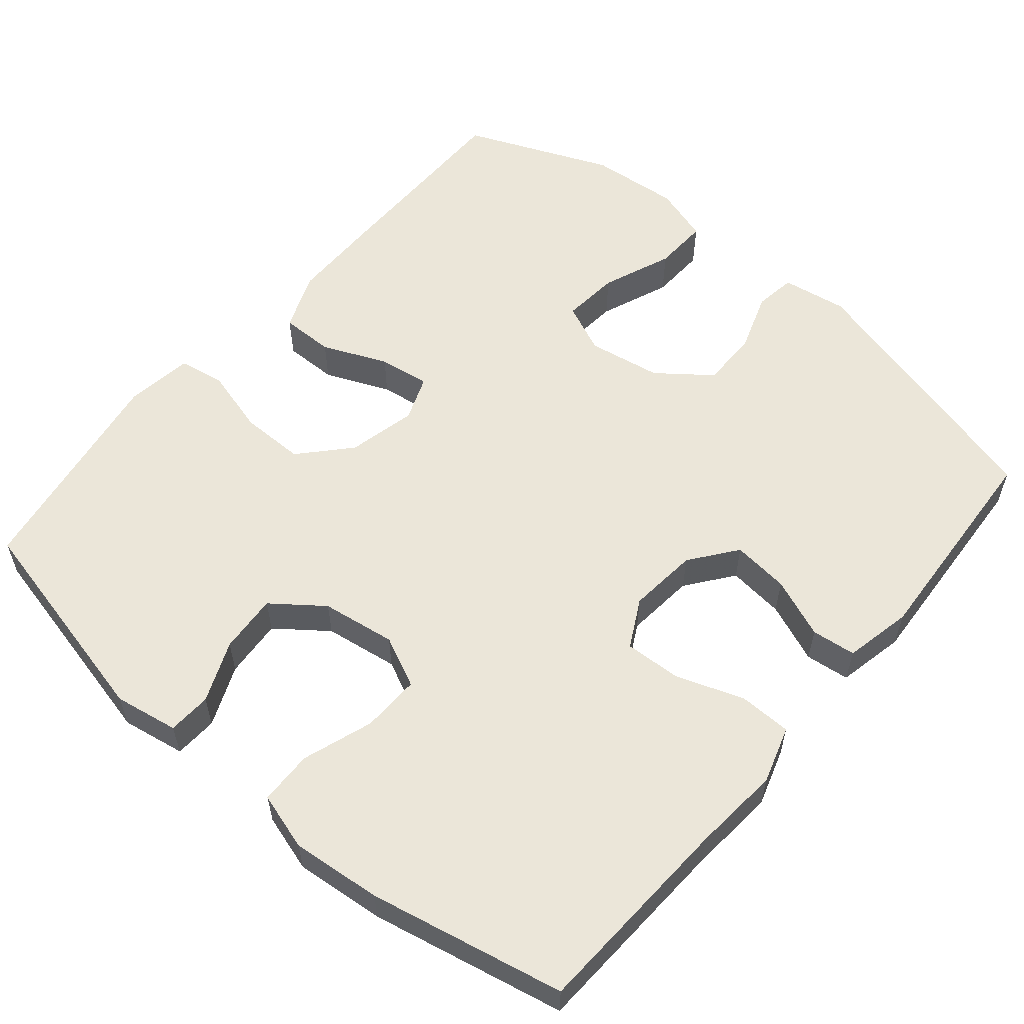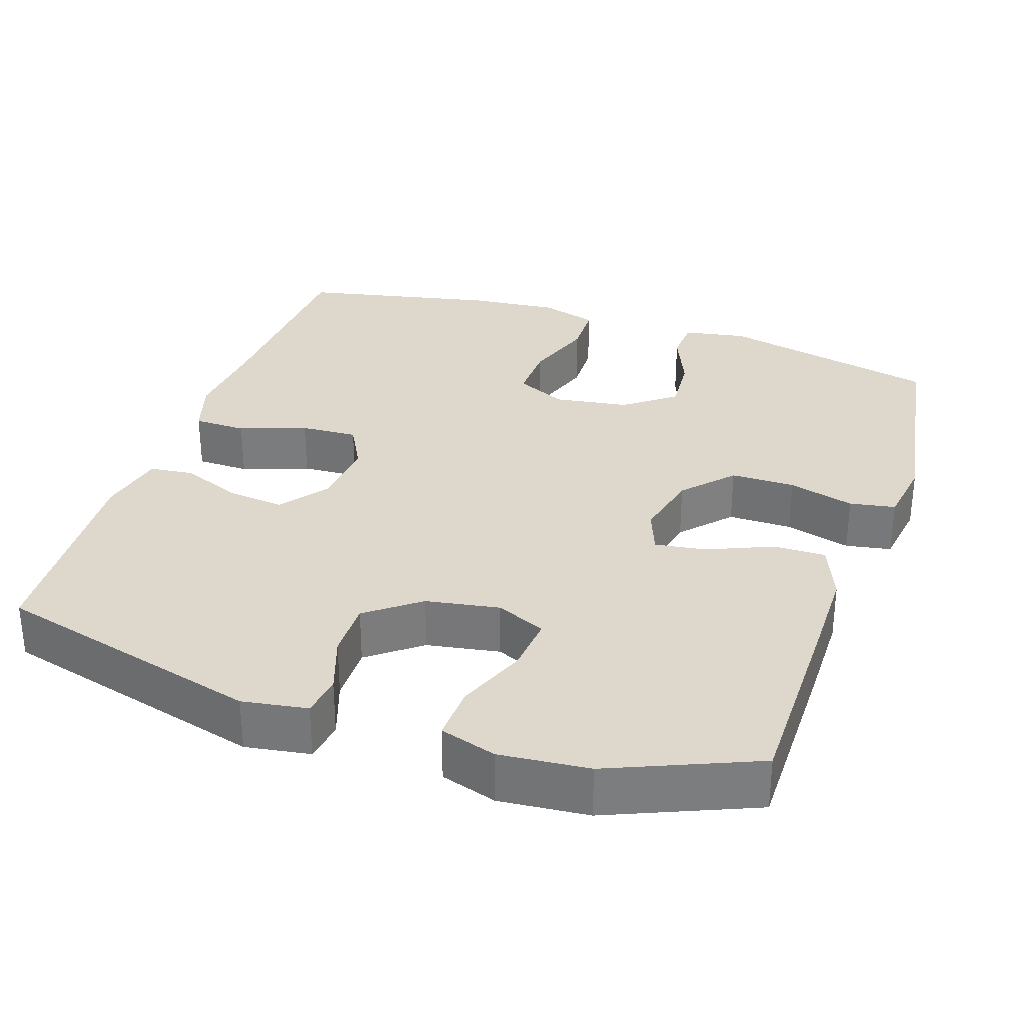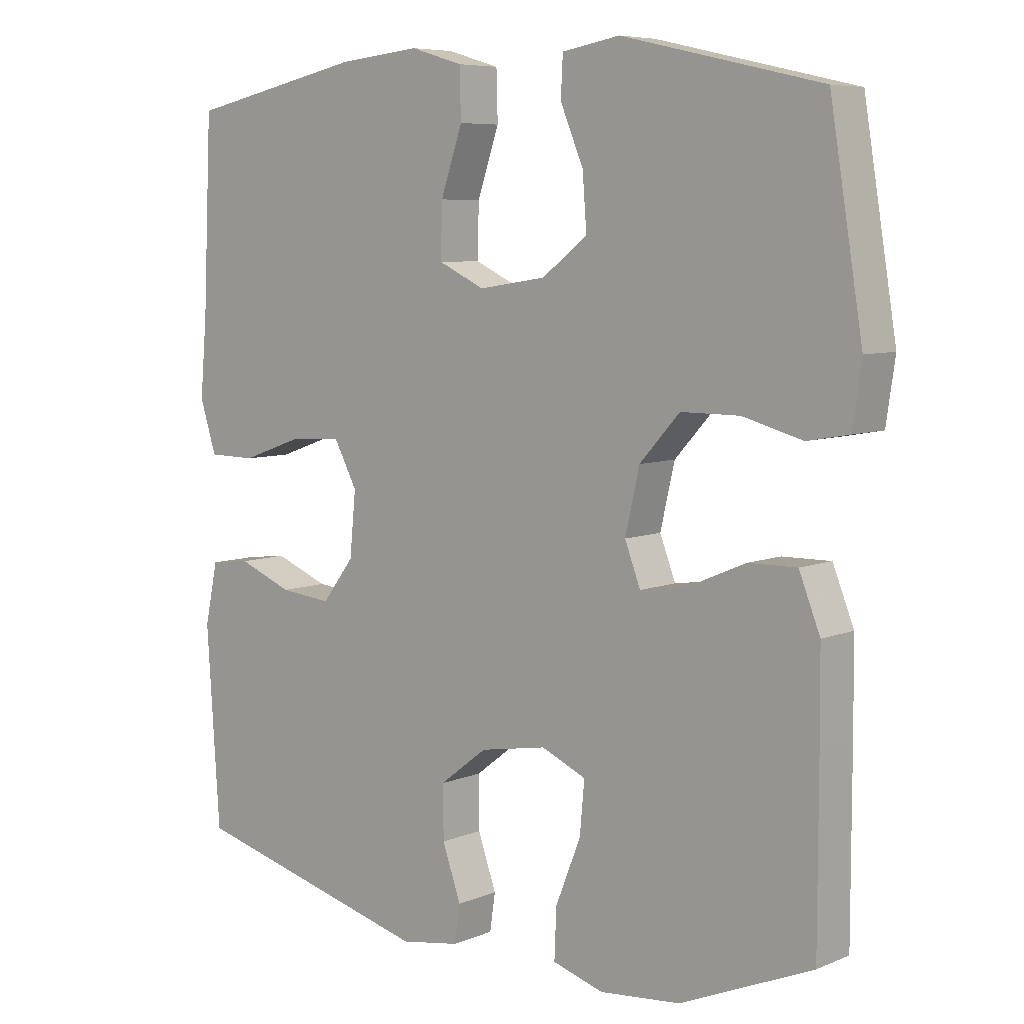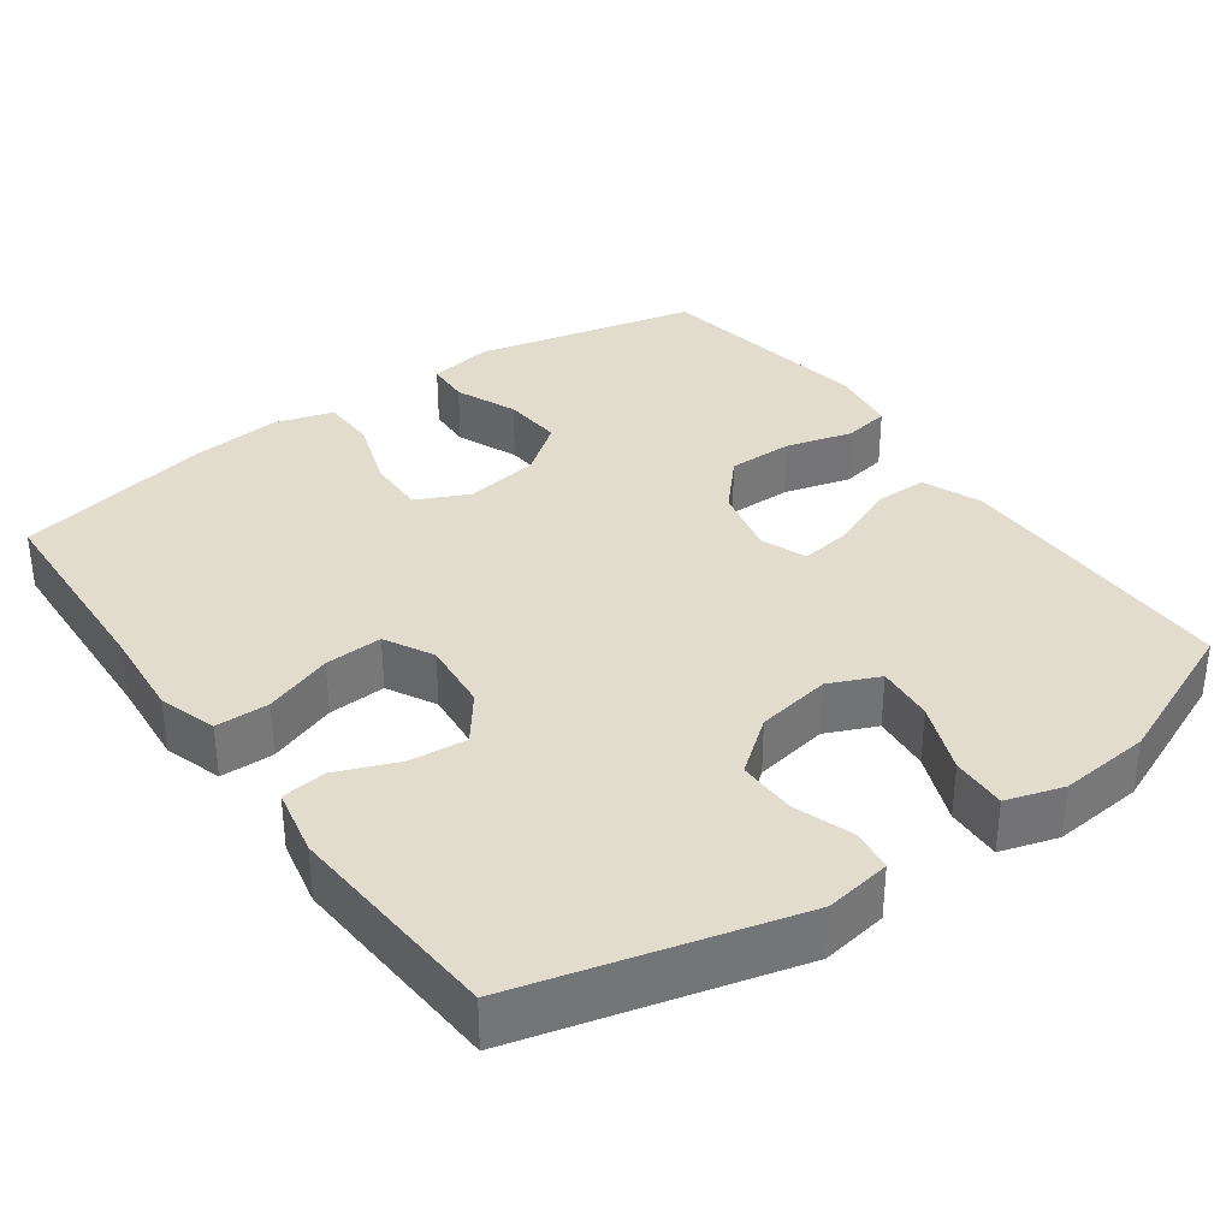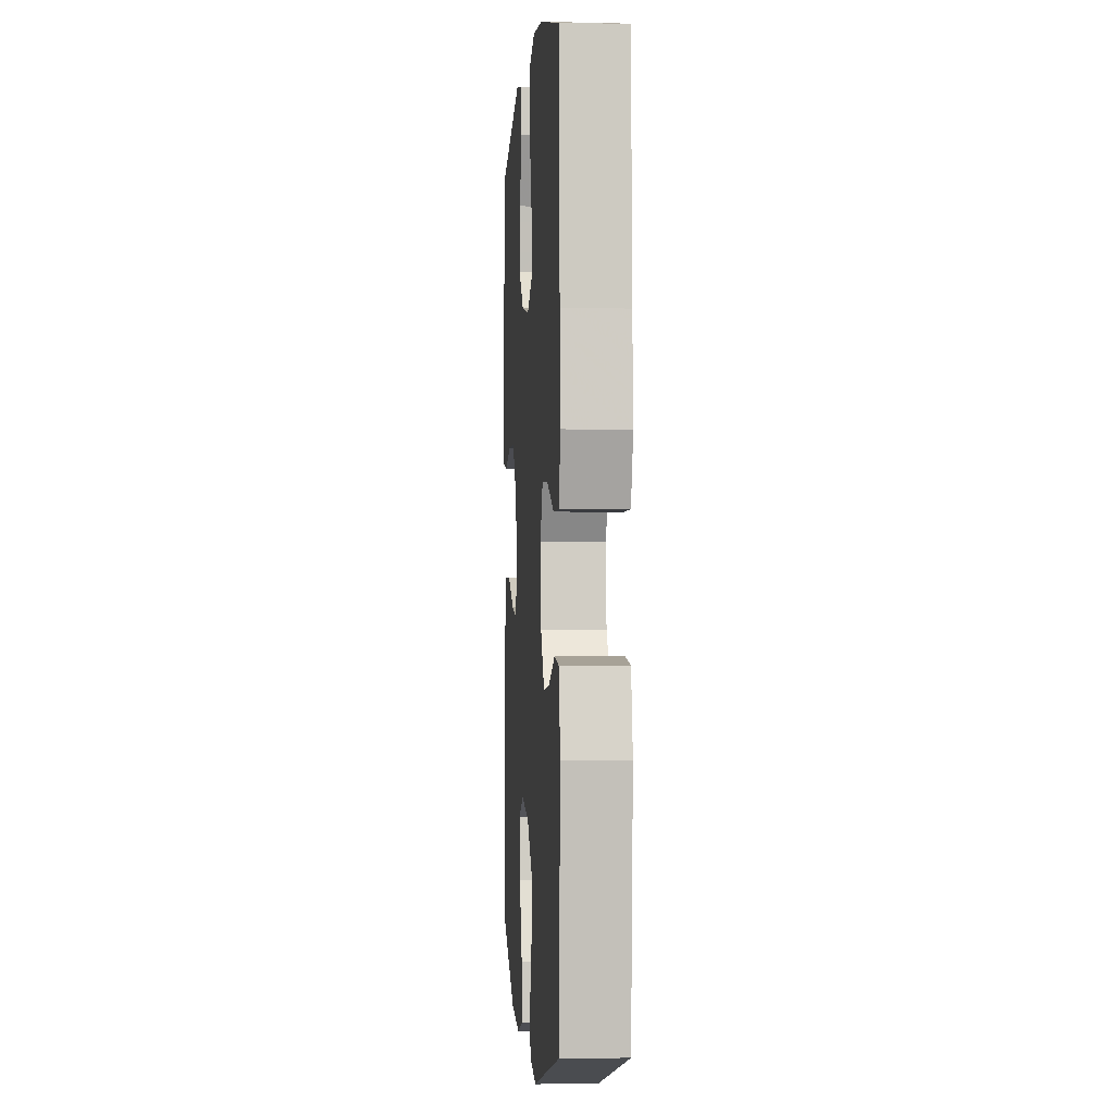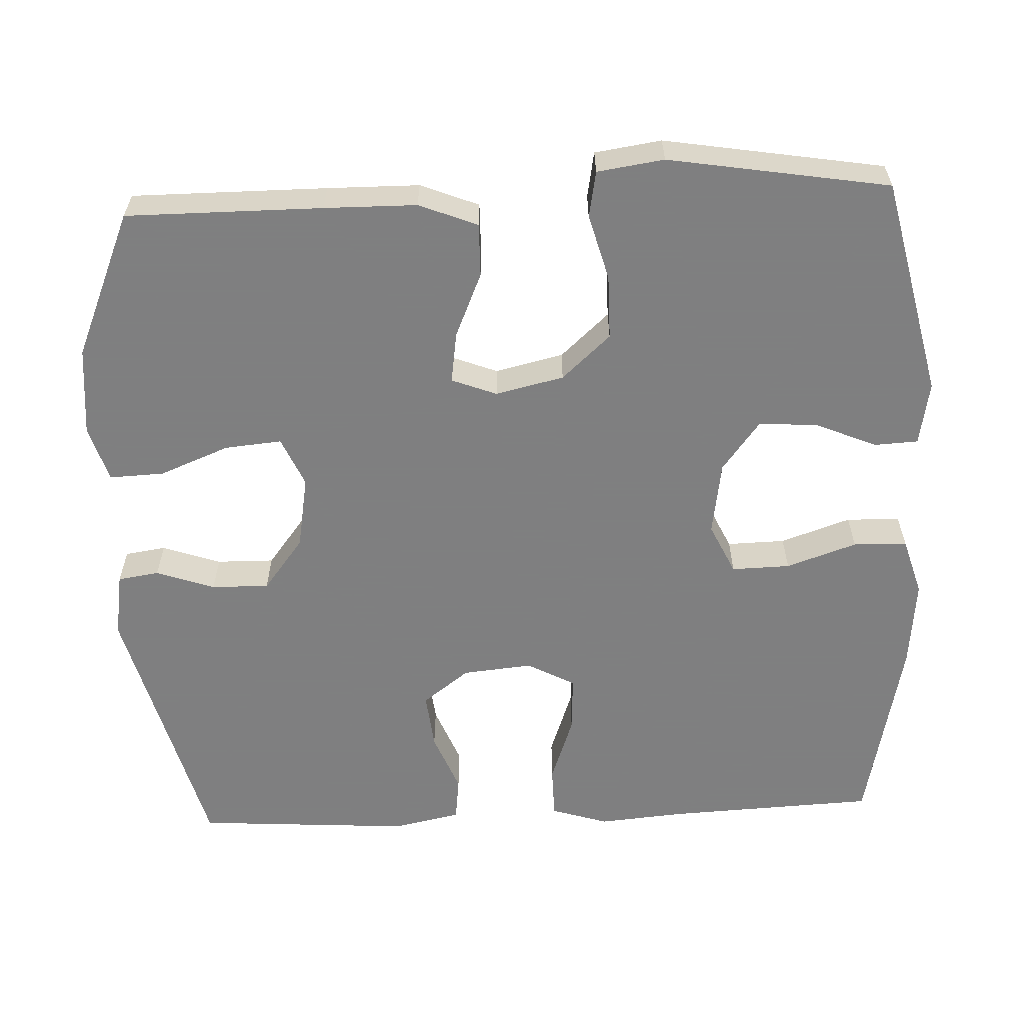
<metadata>
{"format":"obj","ext":"obj","renderer":"f3d","projection":"perspective","resolution":1024,"background":"white","views":[{"elev":57.5,"azim":40.2,"up":"+Y"},{"elev":31.4,"azim":-161.3,"up":"+Y"},{"elev":6.9,"azim":-139.6,"up":"+Z"},{"elev":34.6,"azim":144.3,"up":"+Y"},{"elev":-0.3,"azim":85.9,"up":"+Z"},{"elev":-59.9,"azim":-87.6,"up":"+Y"}]}
</metadata>
<code>
v 0.5 0.07 0.5
v 0.513 0.07 0.223
v 0.523 0.07 0.106
v 0.499 0.07 0.03
v 0.429 0.07 0.029
v 0.339 0.07 0.061
v 0.263 0.07 0.065
v 0.229 0.07 0.001
v 0.238 0.07 -0.092
v 0.285 0.07 -0.154
v 0.361 0.07 -0.146
v 0.441 0.07 -0.114
v 0.5 0.07 -0.121
v 0.519 0.07 -0.211
v 0.5 0.07 -0.5
v 0.142 0.07 -0.594
v 0.055 0.07 -0.58
v 0.047 0.07 -0.525
v 0.074 0.07 -0.447
v 0.075 0.07 -0.37
v 0.005 0.07 -0.316
v -0.093 0.07 -0.299
v -0.159 0.07 -0.328
v -0.152 0.07 -0.404
v -0.115 0.07 -0.497
v -0.112 0.07 -0.57
v -0.187 0.07 -0.593
v -0.306 0.07 -0.582
v -0.5 0.07 -0.5
v -0.5 0.07 -0.239
v -0.499 0.07 -0.116
v -0.468 0.07 -0.038
v -0.397 0.07 -0.039
v -0.311 0.07 -0.076
v -0.243 0.07 -0.086
v -0.22 0.07 -0.026
v -0.241 0.07 0.065
v -0.3 0.07 0.13
v -0.386 0.07 0.13
v -0.474 0.07 0.106
v -0.535 0.07 0.117
v -0.548 0.07 0.206
v -0.5 0.07 0.5
v -0.207 0.07 0.567
v -0.122 0.07 0.552
v -0.119 0.07 0.494
v -0.153 0.07 0.413
v -0.159 0.07 0.334
v -0.092 0.07 0.283
v 0.007 0.07 0.268
v 0.075 0.07 0.3
v 0.073 0.07 0.378
v 0.041 0.07 0.472
v 0.043 0.07 0.544
v 0.12 0.07 0.567
v 0.24 0.07 0.555
v 0.5 0 0.5
v 0.513 0 0.223
v 0.523 0 0.106
v 0.499 0 0.03
v 0.429 0 0.029
v 0.339 0 0.061
v 0.263 0 0.065
v 0.229 0 0.001
v 0.238 0 -0.092
v 0.285 0 -0.154
v 0.361 0 -0.146
v 0.441 0 -0.114
v 0.5 0 -0.121
v 0.519 0 -0.211
v 0.5 0 -0.5
v 0.142 0 -0.594
v 0.055 0 -0.58
v 0.047 0 -0.525
v 0.074 0 -0.447
v 0.075 0 -0.37
v 0.005 0 -0.316
v -0.093 0 -0.299
v -0.159 0 -0.328
v -0.152 0 -0.404
v -0.115 0 -0.497
v -0.112 0 -0.57
v -0.187 0 -0.593
v -0.306 0 -0.582
v -0.5 0 -0.5
v -0.5 0 -0.239
v -0.499 0 -0.116
v -0.468 0 -0.038
v -0.397 0 -0.039
v -0.311 0 -0.076
v -0.243 0 -0.086
v -0.22 0 -0.026
v -0.241 0 0.065
v -0.3 0 0.13
v -0.386 0 0.13
v -0.474 0 0.106
v -0.535 0 0.117
v -0.548 0 0.206
v -0.5 0 0.5
v -0.207 0 0.567
v -0.122 0 0.552
v -0.119 0 0.494
v -0.153 0 0.413
v -0.159 0 0.334
v -0.092 0 0.283
v 0.007 0 0.268
v 0.075 0 0.3
v 0.073 0 0.378
v 0.041 0 0.472
v 0.043 0 0.544
v 0.12 0 0.567
v 0.24 0 0.555
f 55 56 1 2
f 52 53 54 55
f 51 52 55 2
f 50 51 2 3
f 49 50 3 4
f 44 45 46 47
f 44 47 48
f 43 44 48
f 42 43 48 49
f 39 40 41 42
f 38 39 42 49
f 31 32 33 34
f 31 34 35
f 30 31 35
f 29 30 35
f 28 29 35
f 27 28 35 36
f 24 25 26 27
f 23 24 27 36
f 16 17 18 19
f 16 19 20
f 15 16 20
f 14 15 20 21
f 11 12 13 14
f 10 11 14 21
f 49 4 5 6
f 49 6 7
f 37 38 49 7
f 36 37 7 8
f 22 23 36 8
f 9 10 21 22
f 8 9 22
f 58 57 112 111
f 111 110 109 108
f 58 111 108 107
f 59 58 107 106
f 60 59 106 105
f 103 102 101 100
f 104 103 100
f 104 100 99
f 105 104 99 98
f 98 97 96 95
f 105 98 95 94
f 90 89 88 87
f 91 90 87
f 91 87 86
f 91 86 85
f 91 85 84
f 92 91 84 83
f 83 82 81 80
f 92 83 80 79
f 75 74 73 72
f 76 75 72
f 76 72 71
f 77 76 71 70
f 70 69 68 67
f 77 70 67 66
f 62 61 60 105
f 63 62 105
f 63 105 94 93
f 64 63 93 92
f 64 92 79 78
f 78 77 66 65
f 78 65 64
f 1 57 58 2
f 2 58 59 3
f 3 59 60 4
f 4 60 61 5
f 5 61 62 6
f 6 62 63 7
f 7 63 64 8
f 8 64 65 9
f 9 65 66 10
f 10 66 67 11
f 11 67 68 12
f 12 68 69 13
f 13 69 70 14
f 14 70 71 15
f 15 71 72 16
f 16 72 73 17
f 17 73 74 18
f 18 74 75 19
f 19 75 76 20
f 20 76 77 21
f 21 77 78 22
f 22 78 79 23
f 23 79 80 24
f 24 80 81 25
f 25 81 82 26
f 26 82 83 27
f 27 83 84 28
f 28 84 85 29
f 29 85 86 30
f 30 86 87 31
f 31 87 88 32
f 32 88 89 33
f 33 89 90 34
f 34 90 91 35
f 35 91 92 36
f 36 92 93 37
f 37 93 94 38
f 38 94 95 39
f 39 95 96 40
f 40 96 97 41
f 41 97 98 42
f 42 98 99 43
f 43 99 100 44
f 44 100 101 45
f 45 101 102 46
f 46 102 103 47
f 47 103 104 48
f 48 104 105 49
f 49 105 106 50
f 50 106 107 51
f 51 107 108 52
f 52 108 109 53
f 53 109 110 54
f 54 110 111 55
f 55 111 112 56
f 56 112 57 1

</code>
